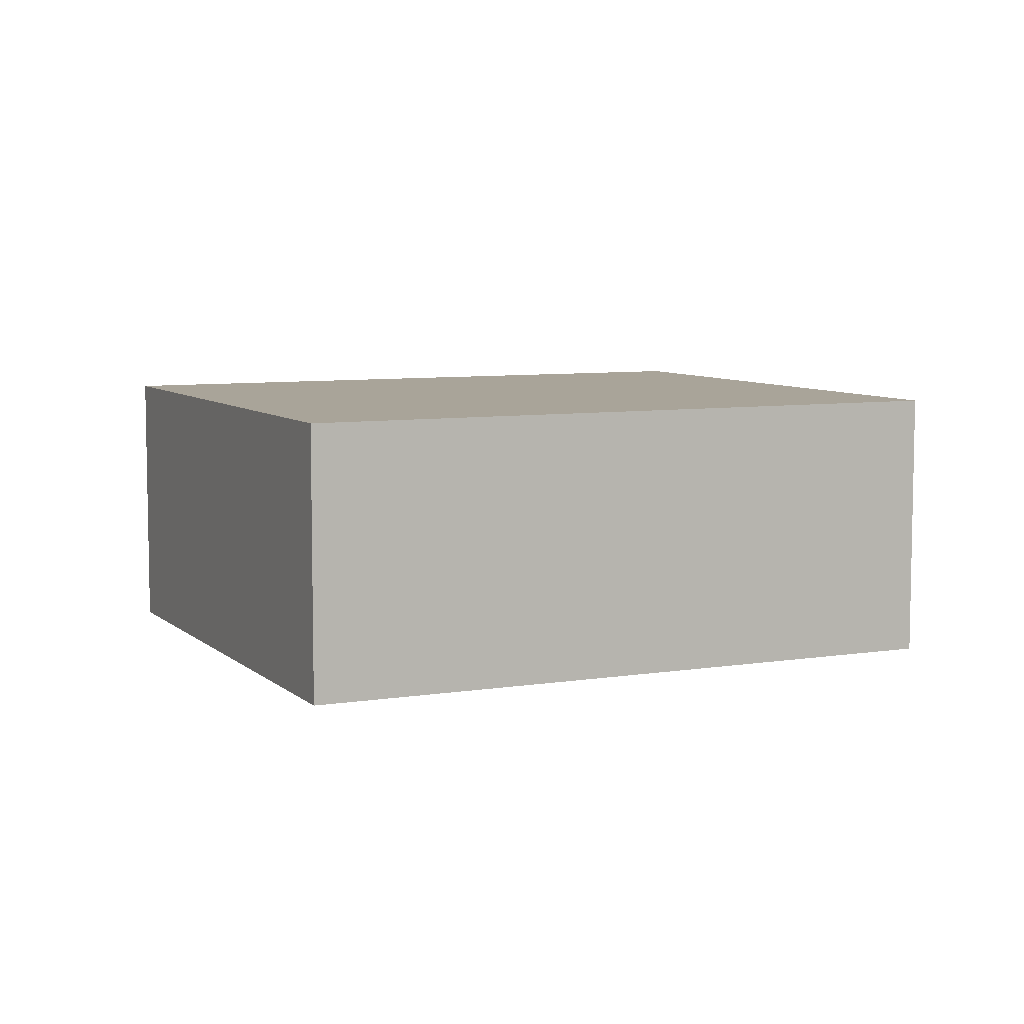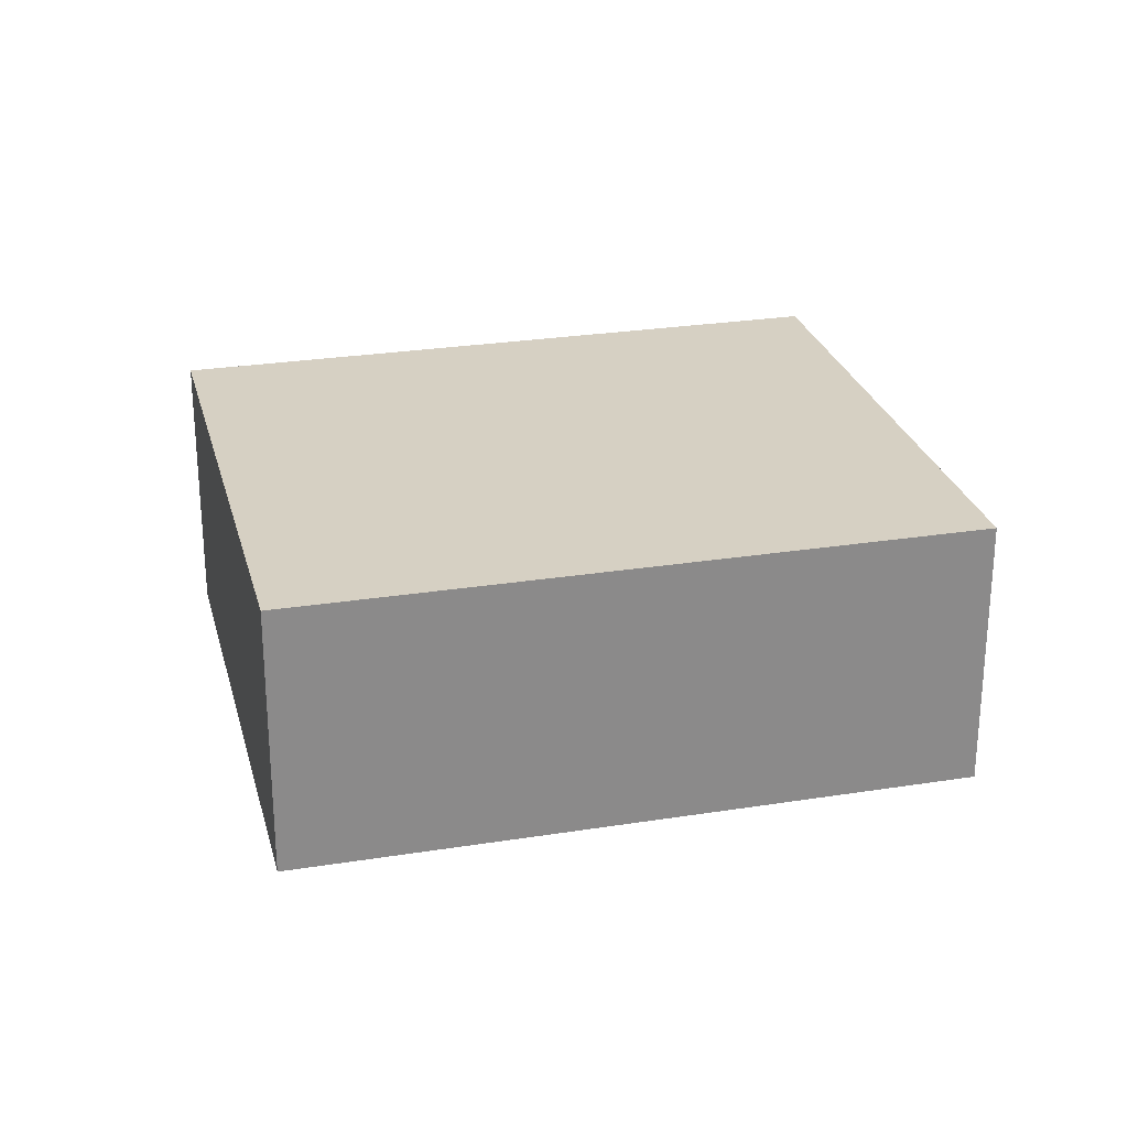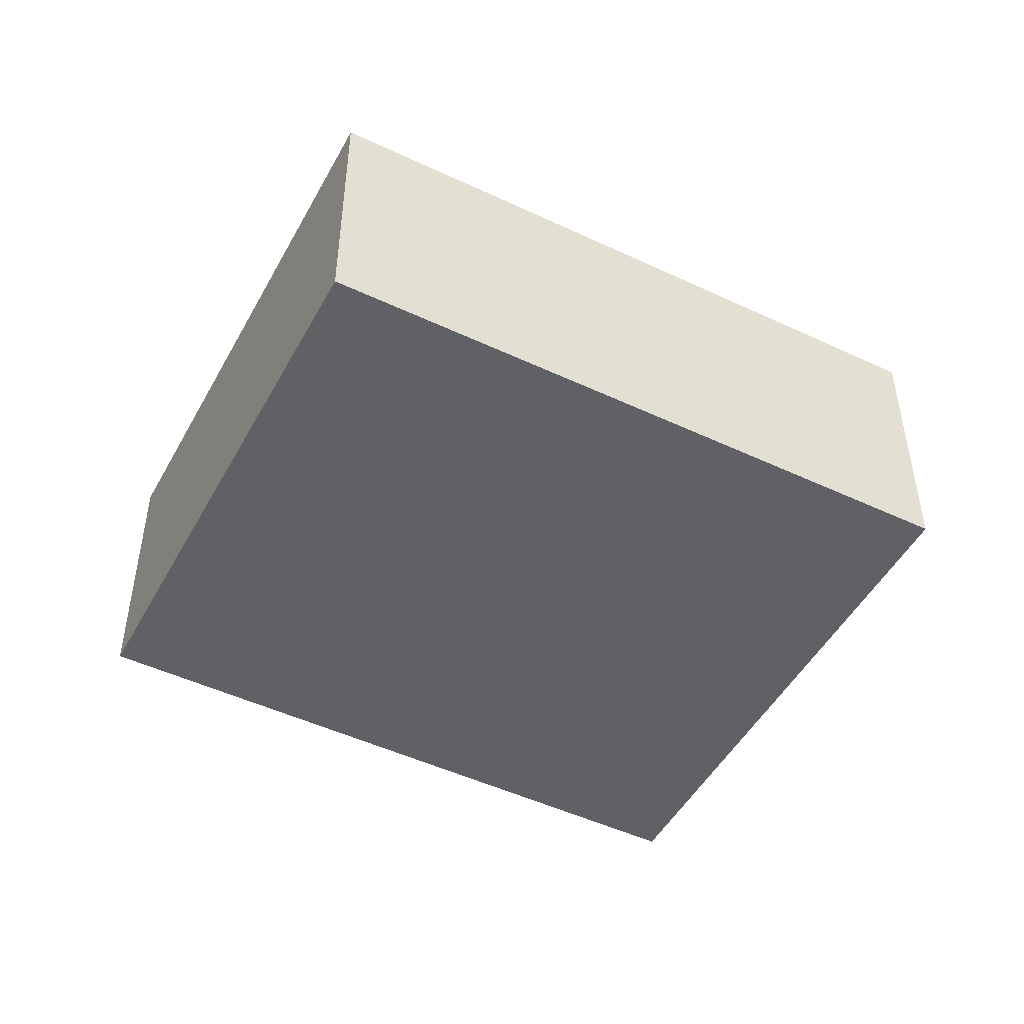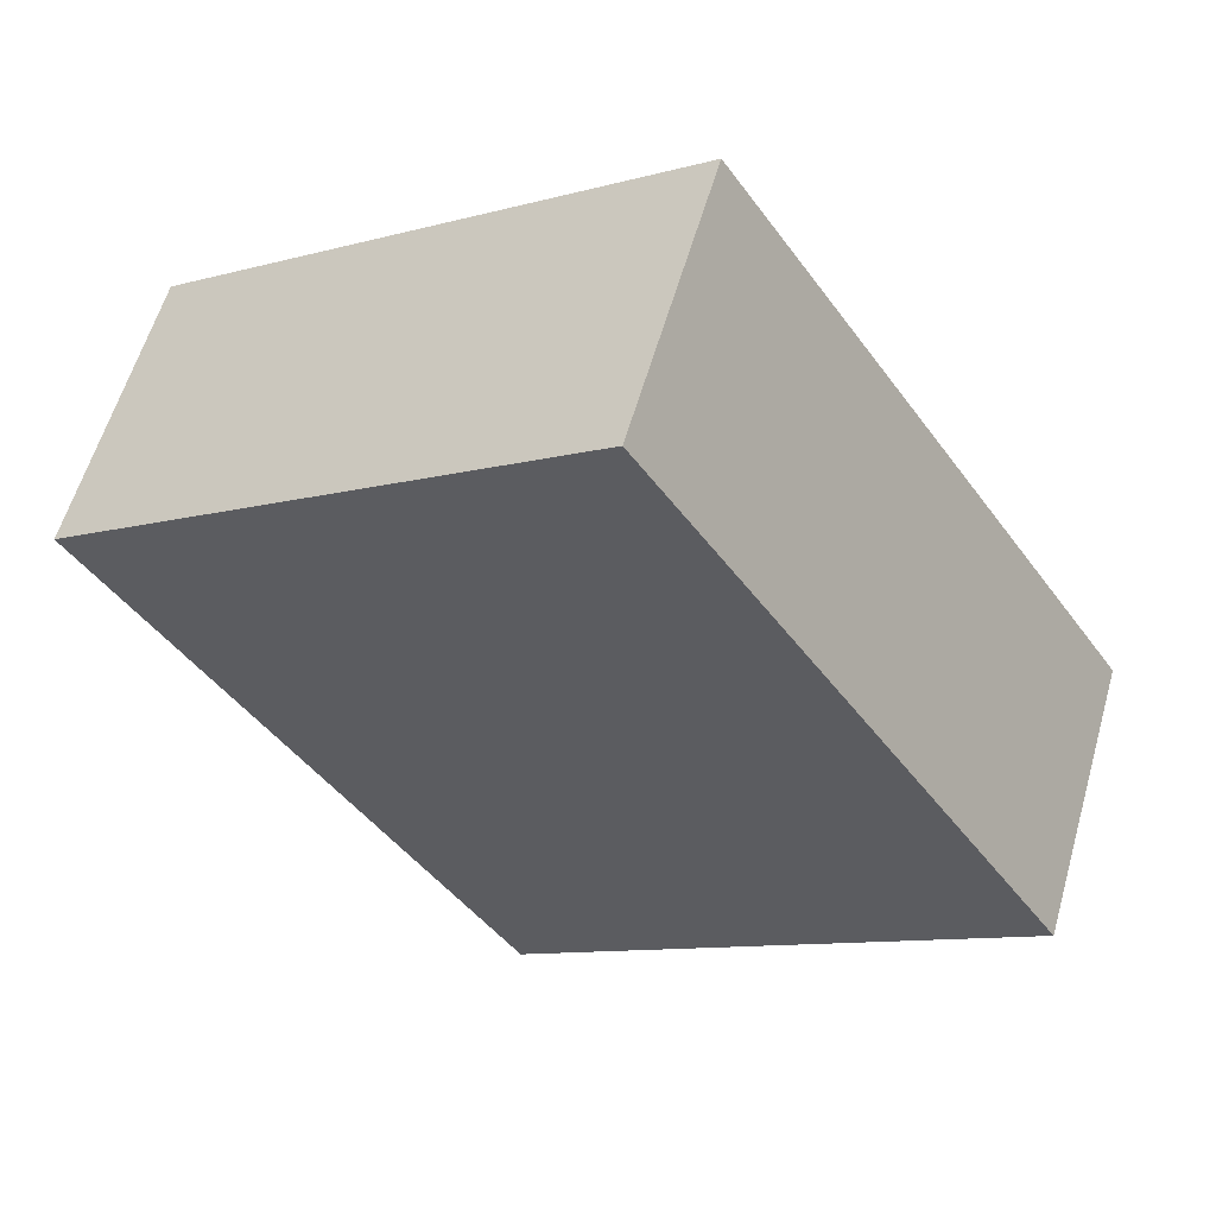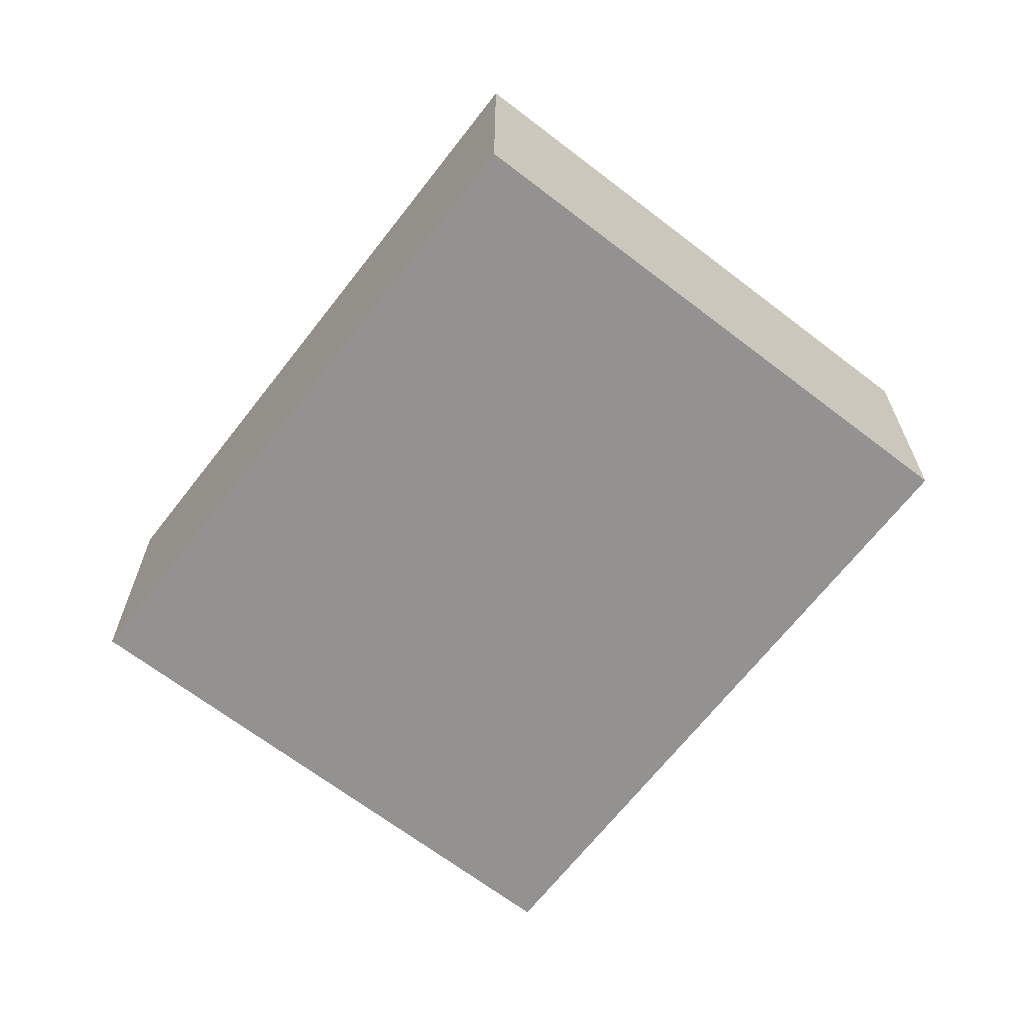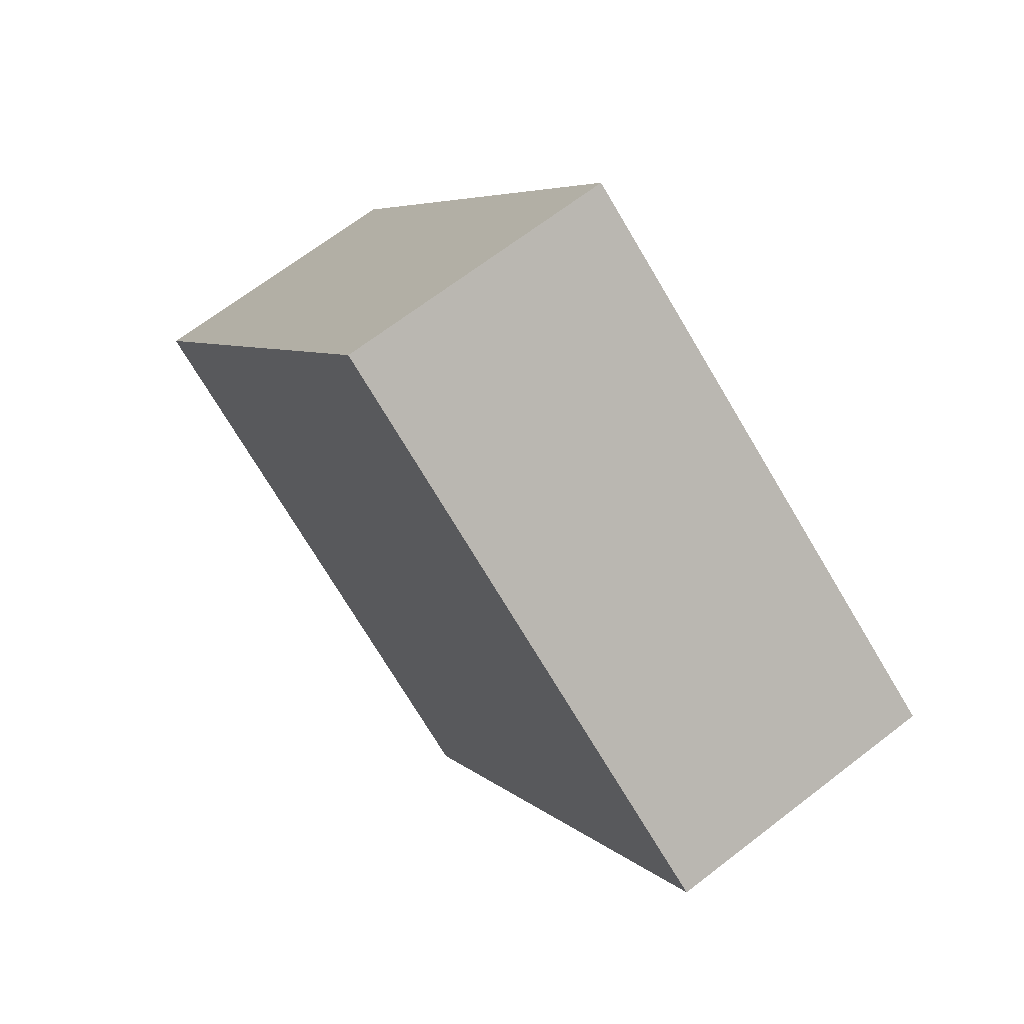
<metadata>
{"format":"obj","ext":"obj","renderer":"f3d","projection":"perspective","resolution":1024,"background":"white","views":[{"elev":7.2,"azim":98.7,"up":"+Y"},{"elev":26.5,"azim":-70.3,"up":"+Y"},{"elev":-48.6,"azim":-84.0,"up":"+Y"},{"elev":58.2,"azim":-164.1,"up":"+Z"},{"elev":-66.4,"azim":176.0,"up":"+Y"},{"elev":67.3,"azim":52.2,"up":"+Z"}]}
</metadata>
<code>
v  5.195 2.783 -2.891
v  3.921 2.783 5.876
v  8.851 2.783 2.587
v  5.037 2.783 -3.128
v  4.93 2.783 -3.289
v  0 2.783 1.704e-16
v  4.93 2.014e-16 -3.289
v  0 0 0
v  3.921 -3.598e-16 5.876
v  8.851 -1.584e-16 2.587
v  5.195 1.77e-16 -2.891
v  5.037 1.915e-16 -3.128
g defaultobject
f 1 2 3
f 2 1 4
f 2 4 5
f 2 5 6
f 7 6 5
f 6 7 8
f 8 2 6
f 2 8 9
f 9 3 2
f 3 9 10
f 10 1 3
f 1 10 11
f 1 11 4
f 4 11 5
f 5 11 12
f 5 12 7
f 7 9 8
f 9 7 12
f 9 12 11
f 9 11 10

</code>
